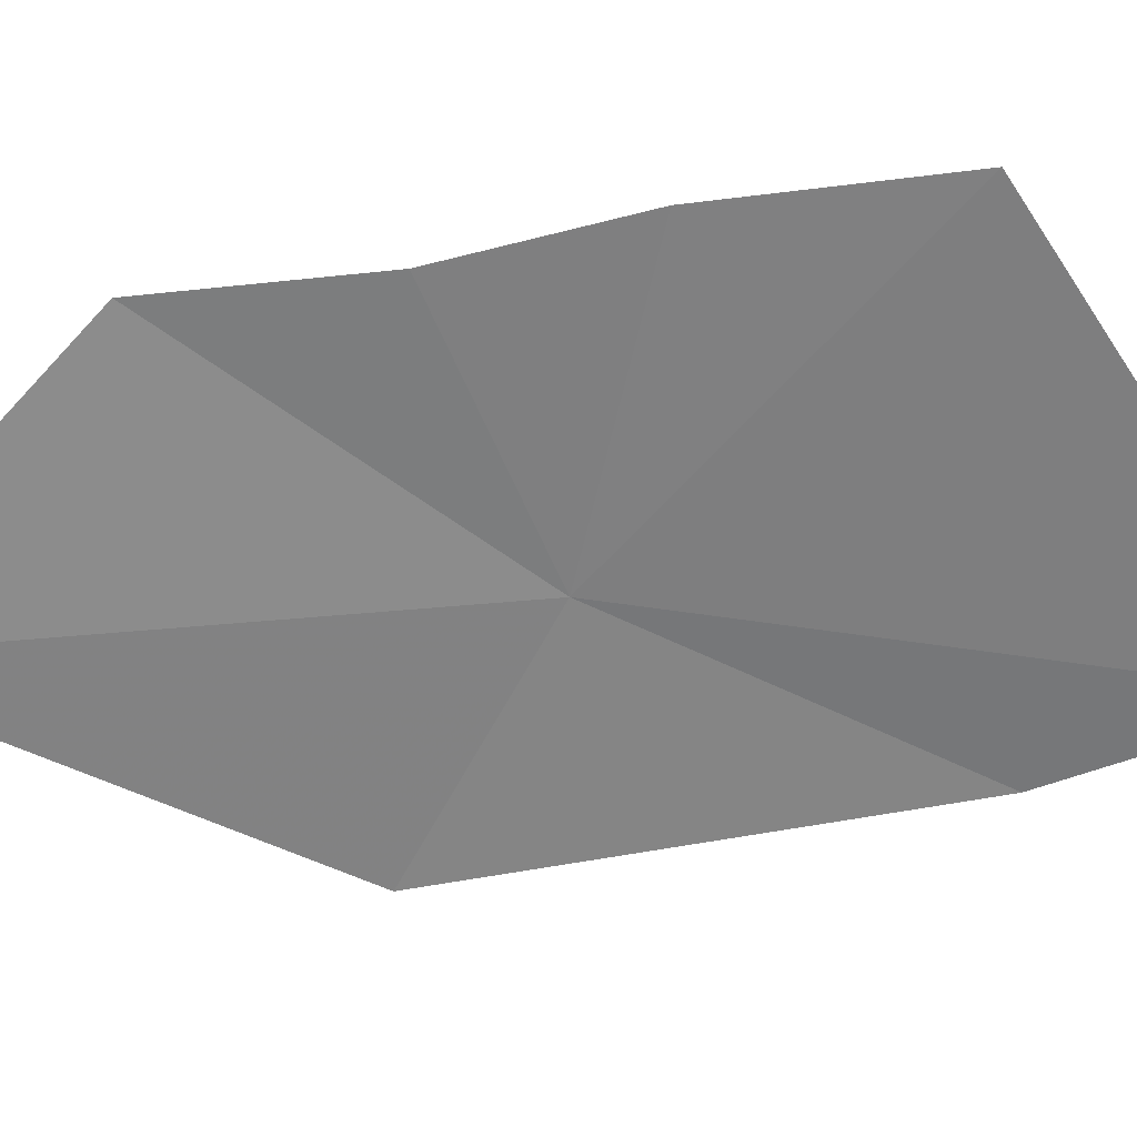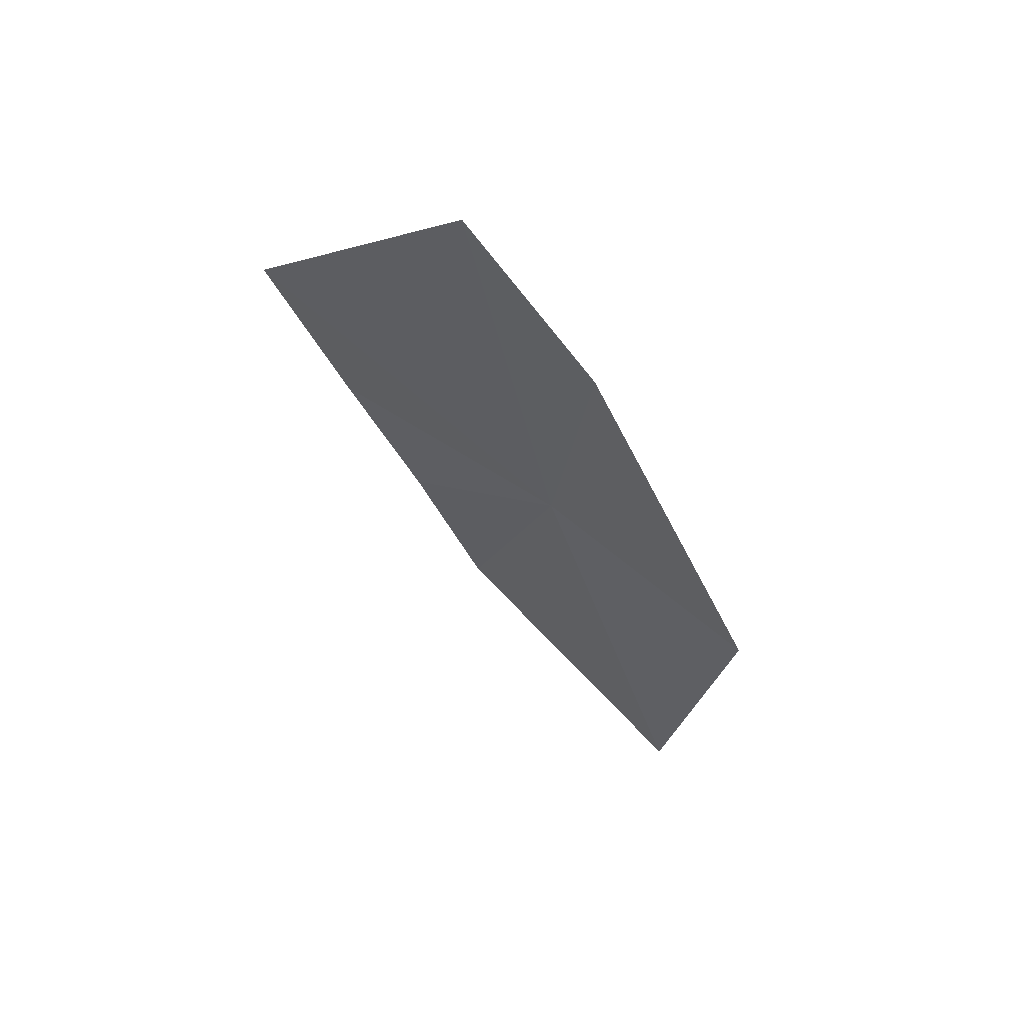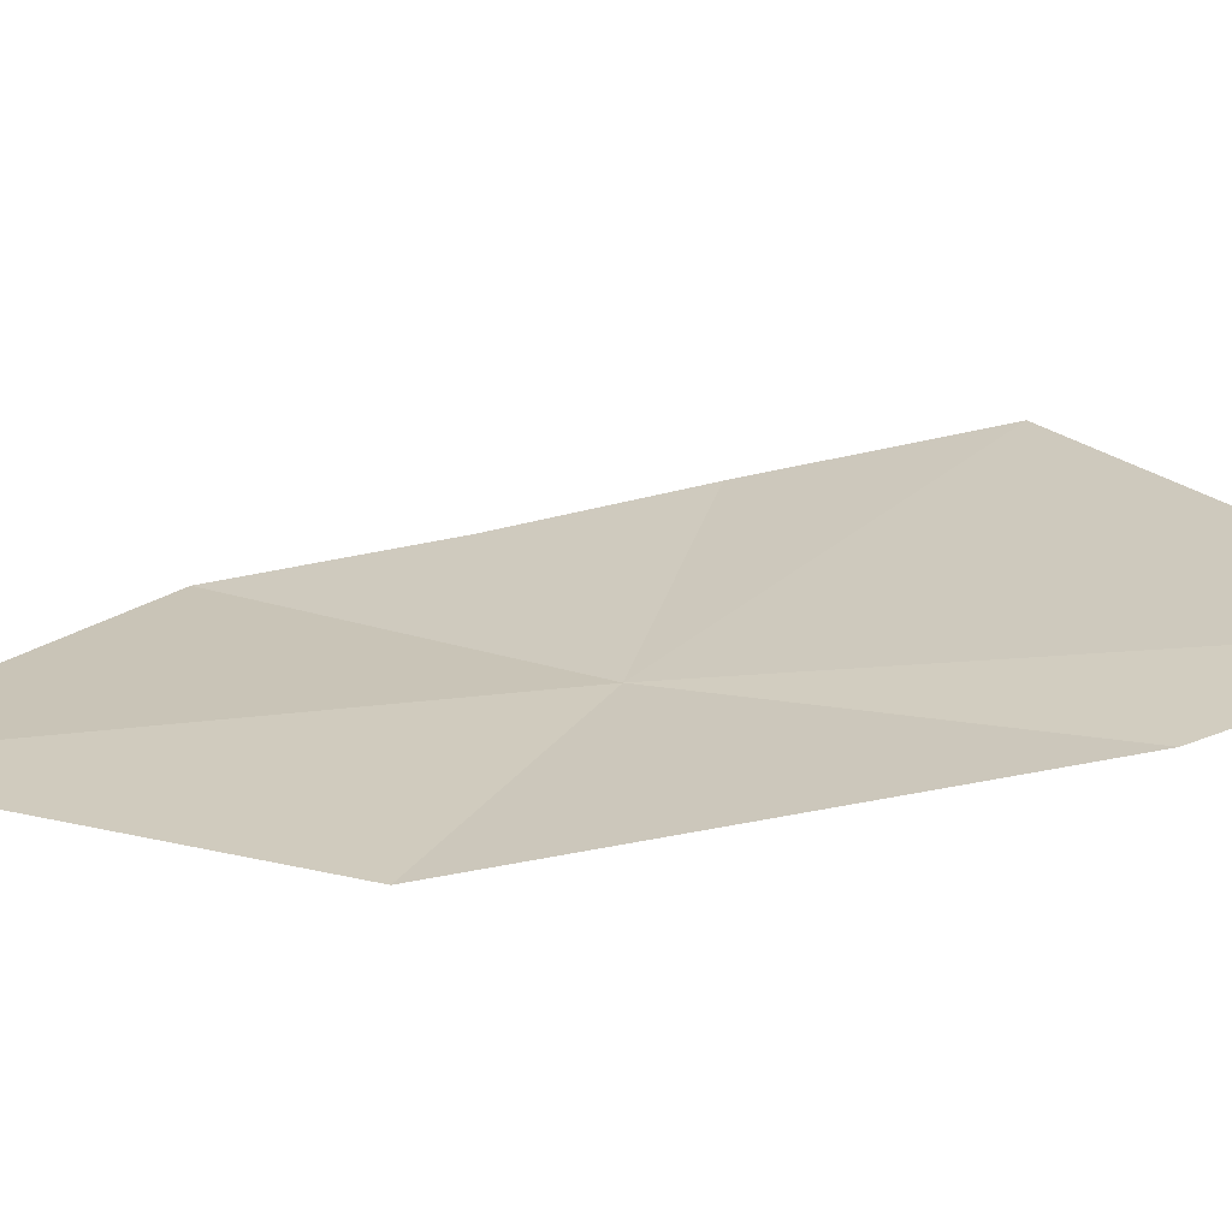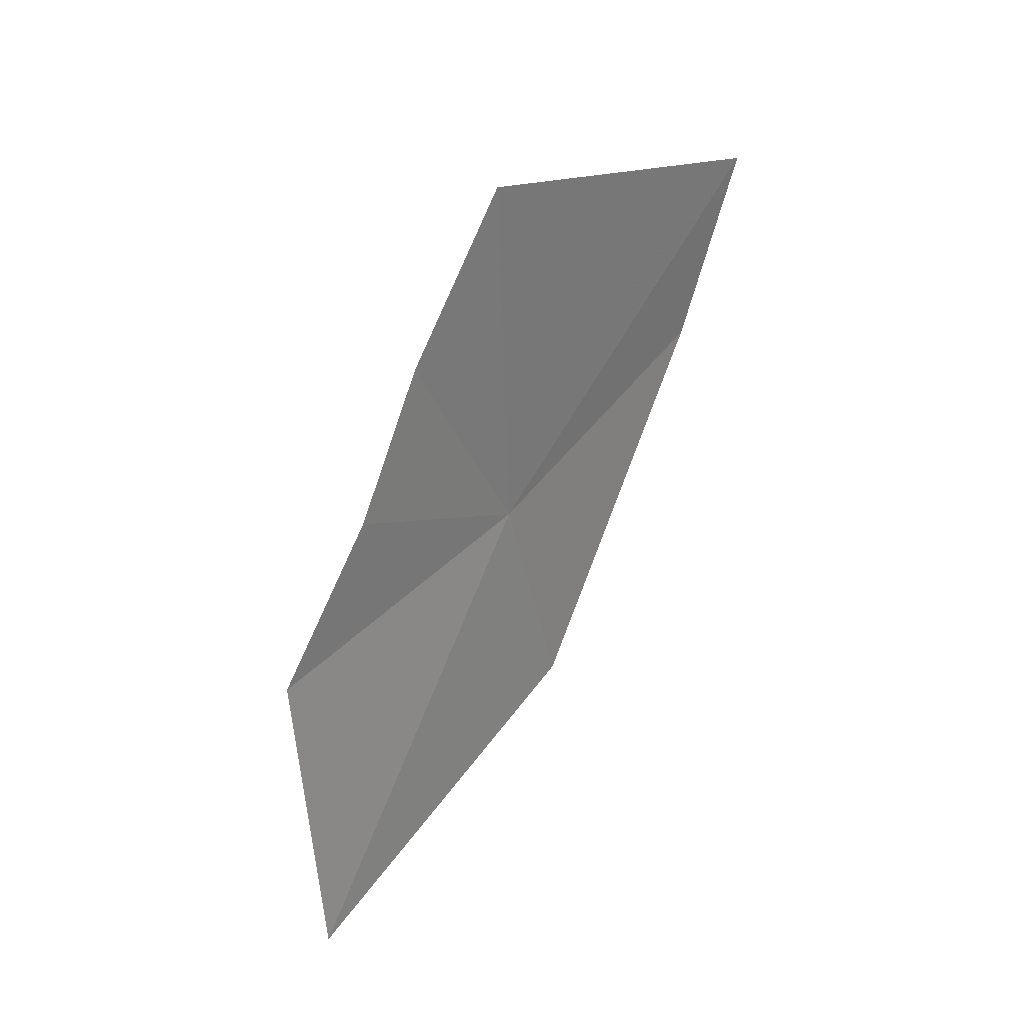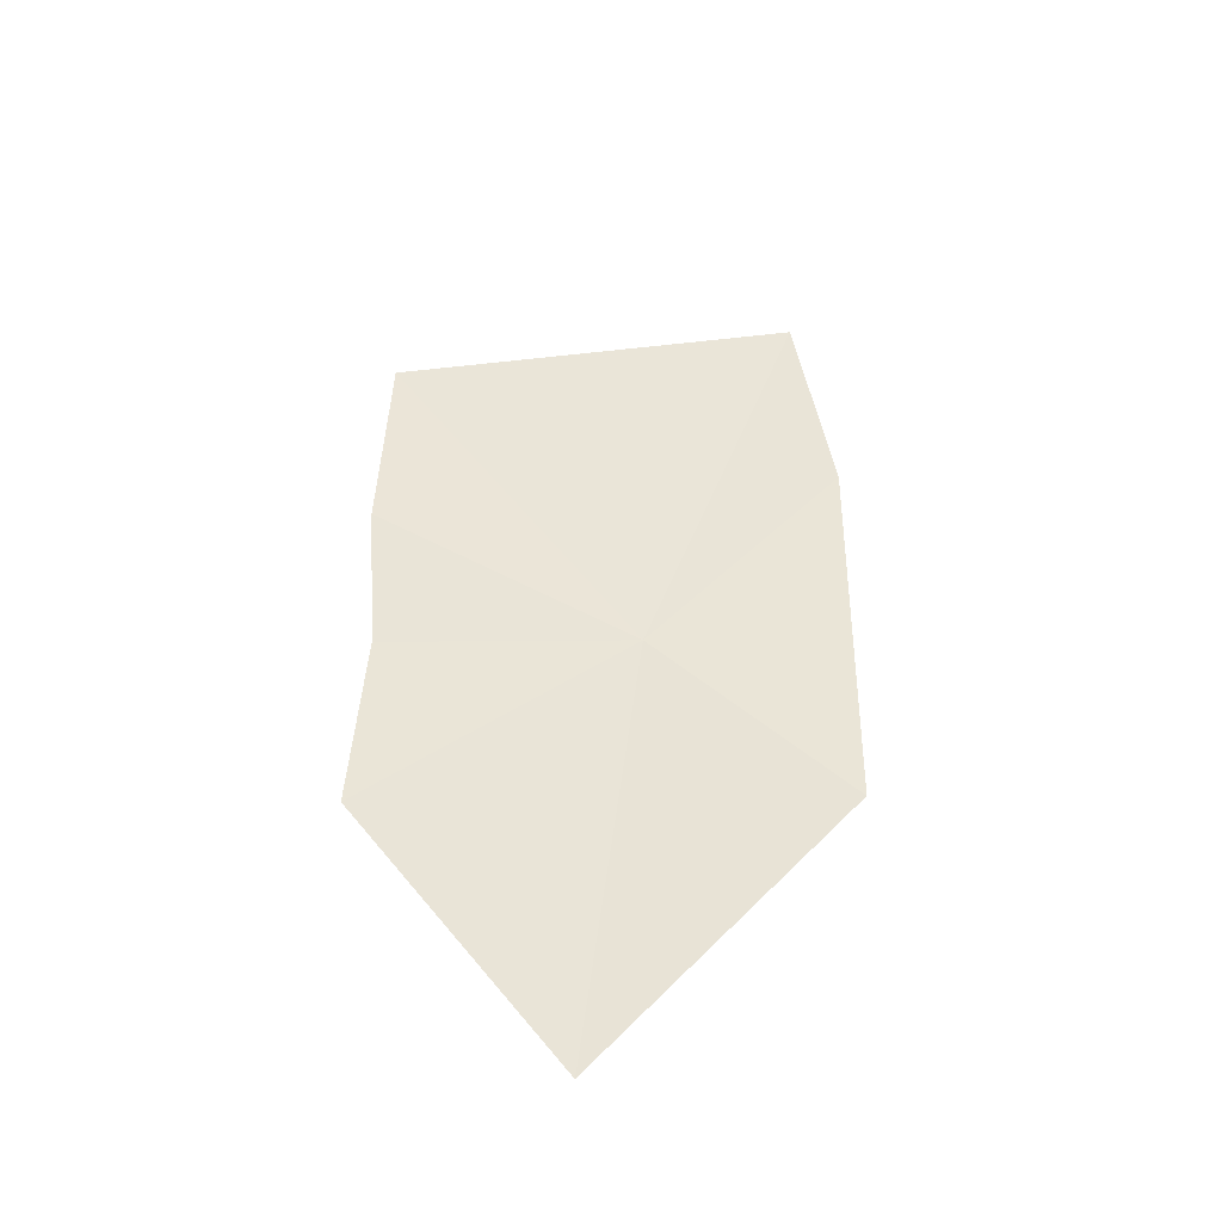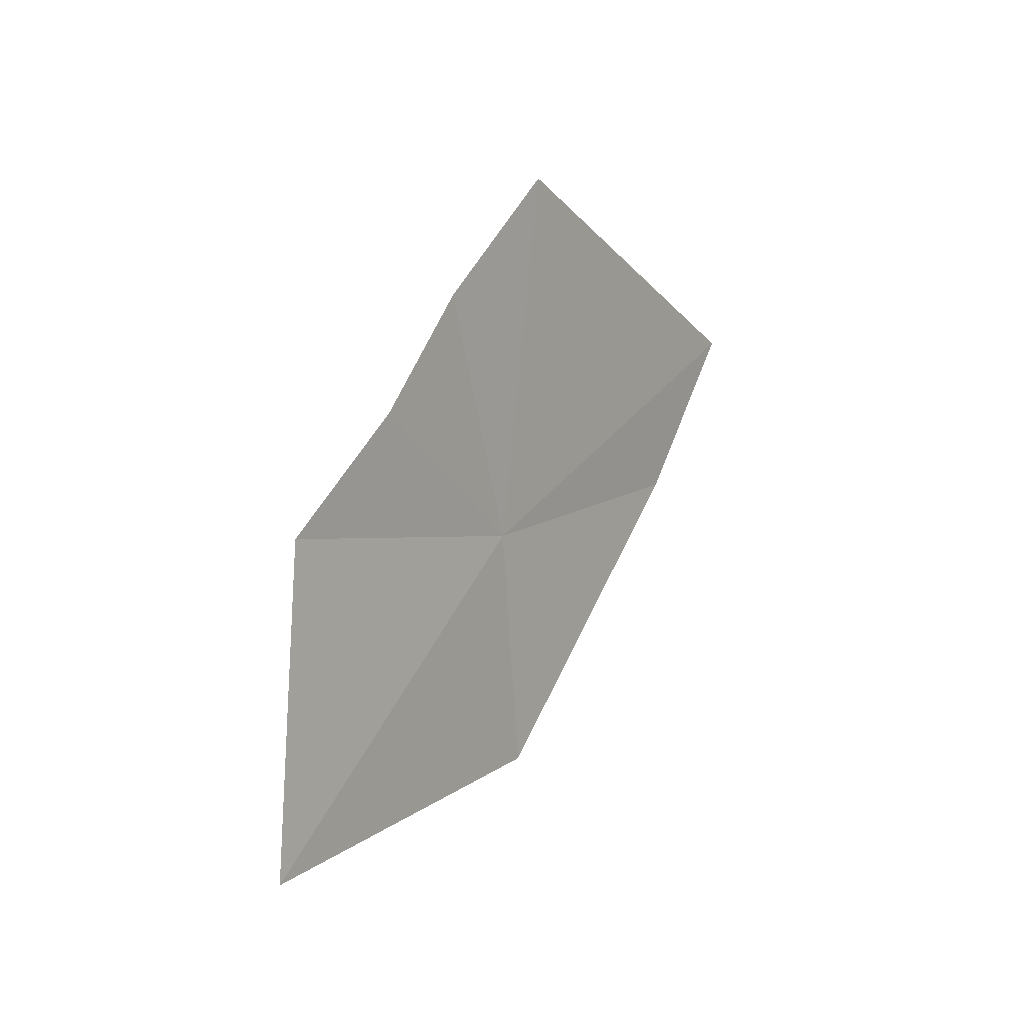
<metadata>
{"format":"obj","ext":"obj","renderer":"f3d","projection":"perspective","resolution":1024,"background":"white","views":[{"elev":35.9,"azim":-119.9,"up":"+Y"},{"elev":29.9,"azim":-54.9,"up":"+Z"},{"elev":-58.9,"azim":-111.2,"up":"+Y"},{"elev":-18.3,"azim":-158.7,"up":"+Z"},{"elev":-73.8,"azim":-110.8,"up":"+Z"},{"elev":-53.1,"azim":-167.8,"up":"+Z"}]}
</metadata>
<code>
v -26.44 142.9 64.73
v -25.89 143.6 63.91
v -25.67 142.8 63.13
v -26.33 142.1 64.31
v -26.21 143.7 64.47
v -27.01 142.3 65.64
v -26.46 143.8 64.97
v -27.35 142.6 66.25
v -26.81 143.9 65.58
f 1 3 2
f 1 4 3
f 1 2 5
f 1 6 4
f 1 5 7
f 1 7 9
f 1 9 8
f 1 8 6

</code>
